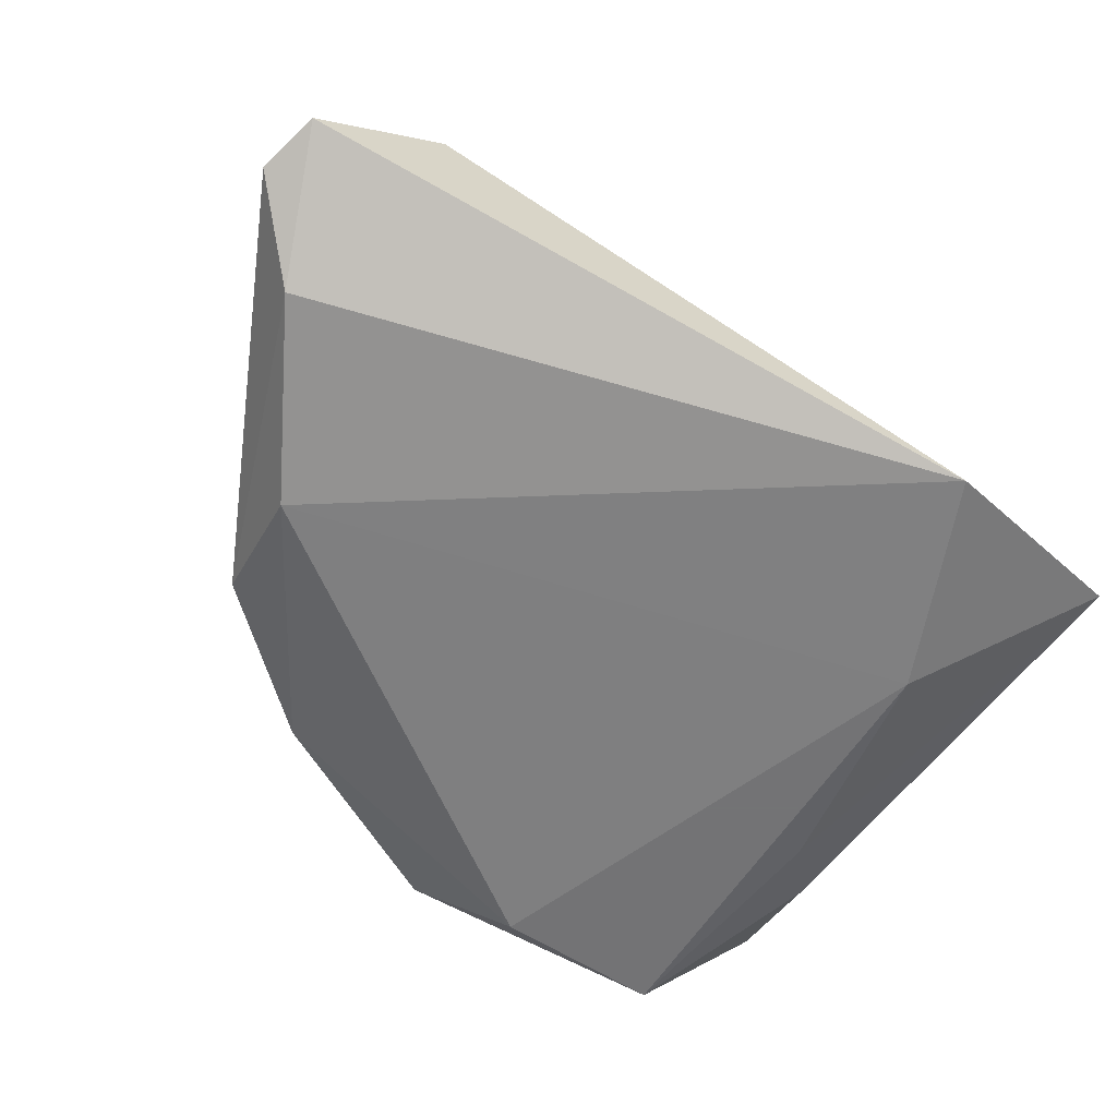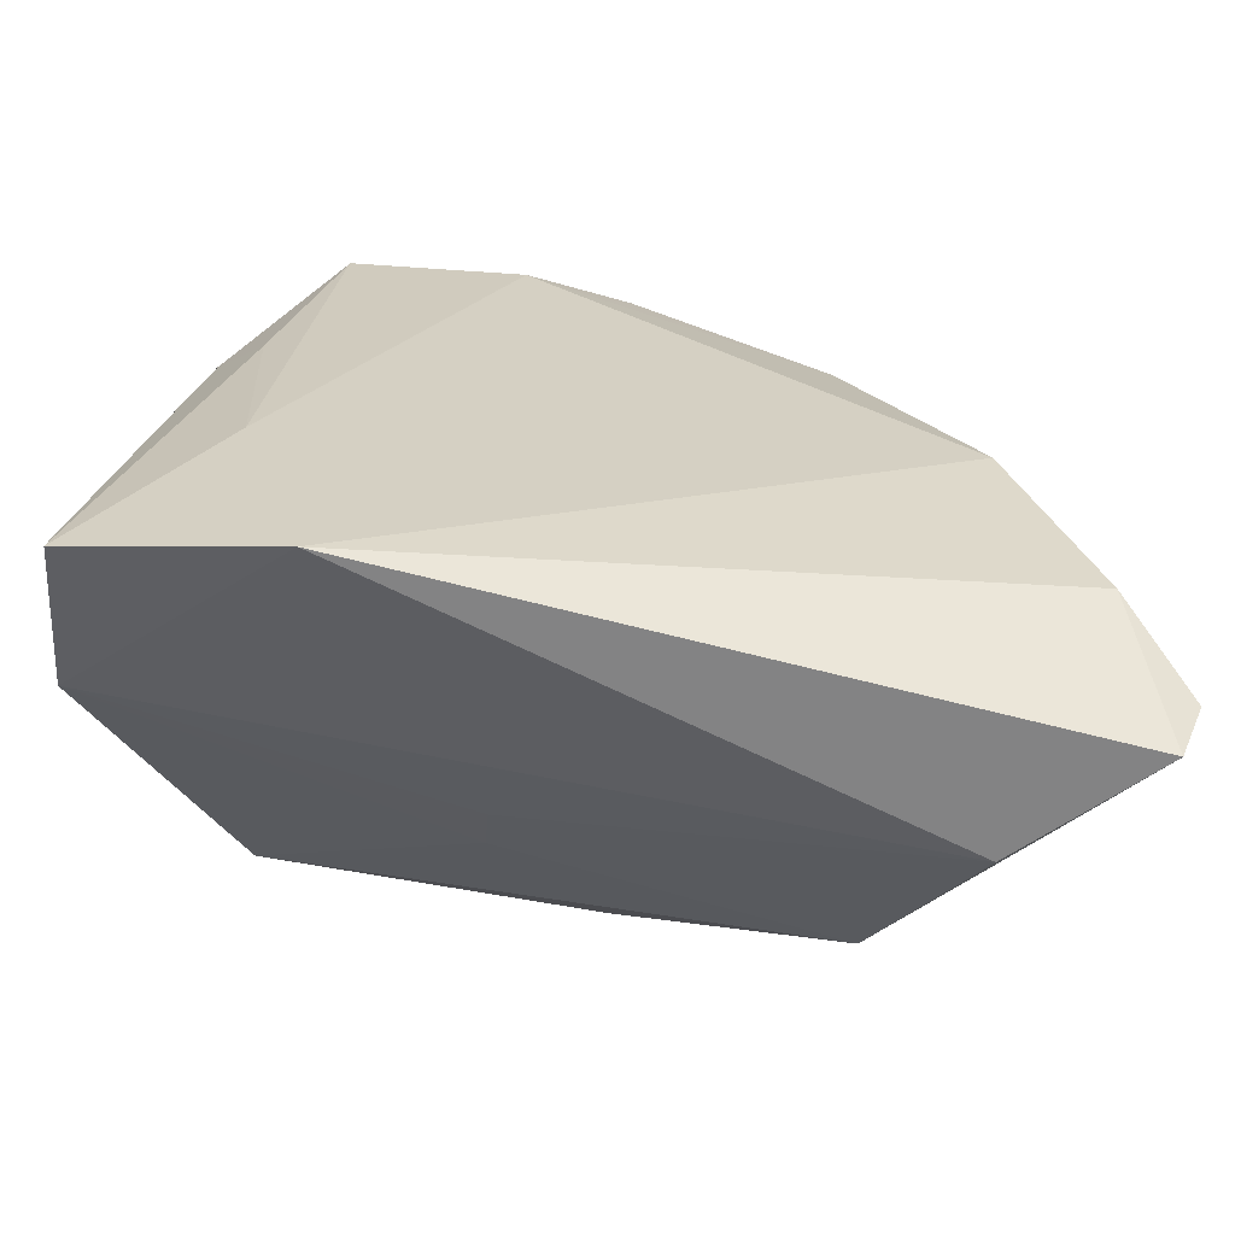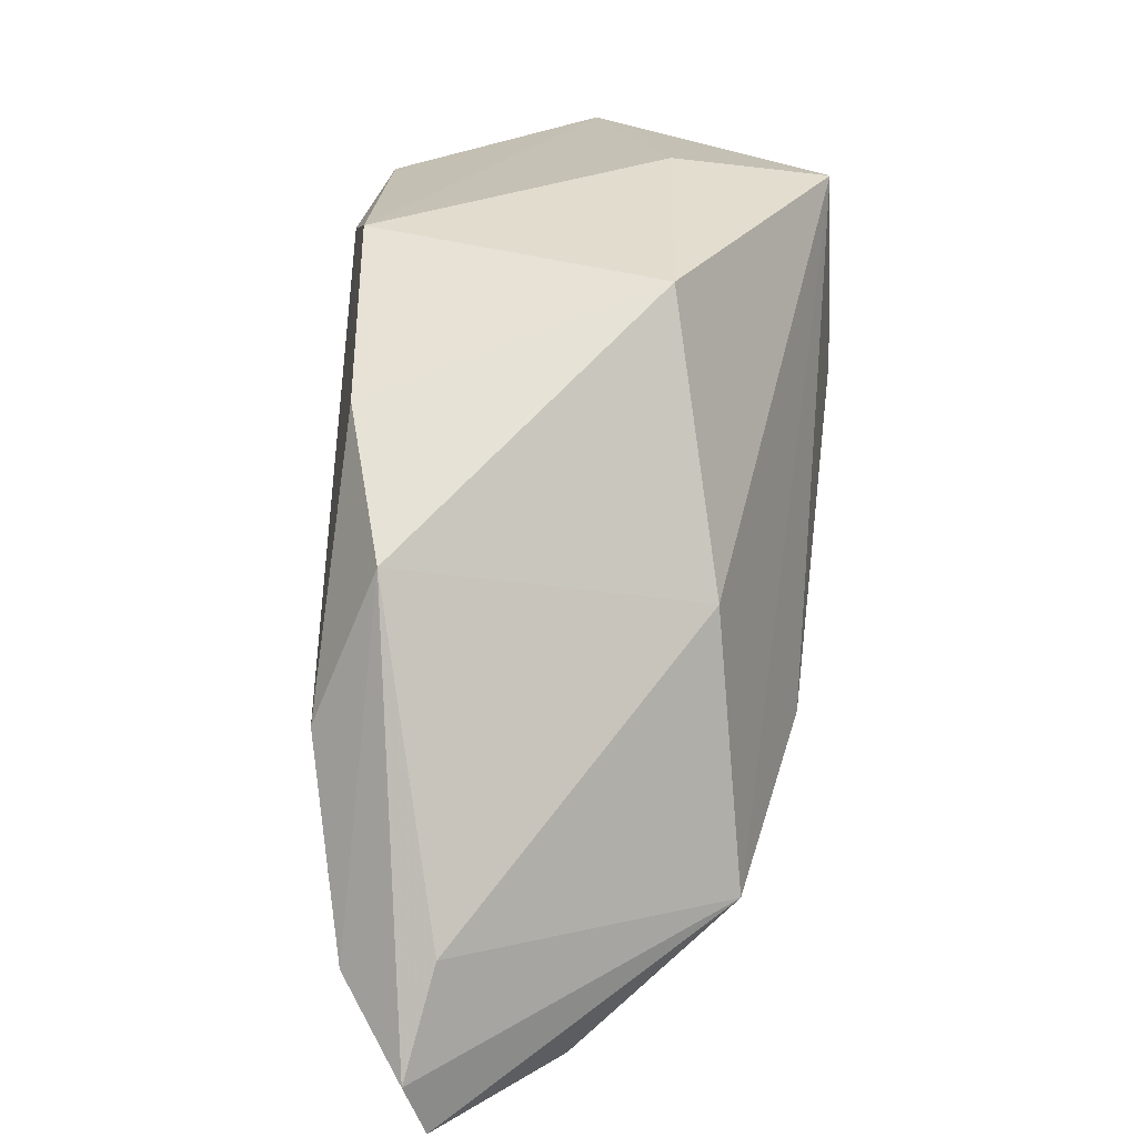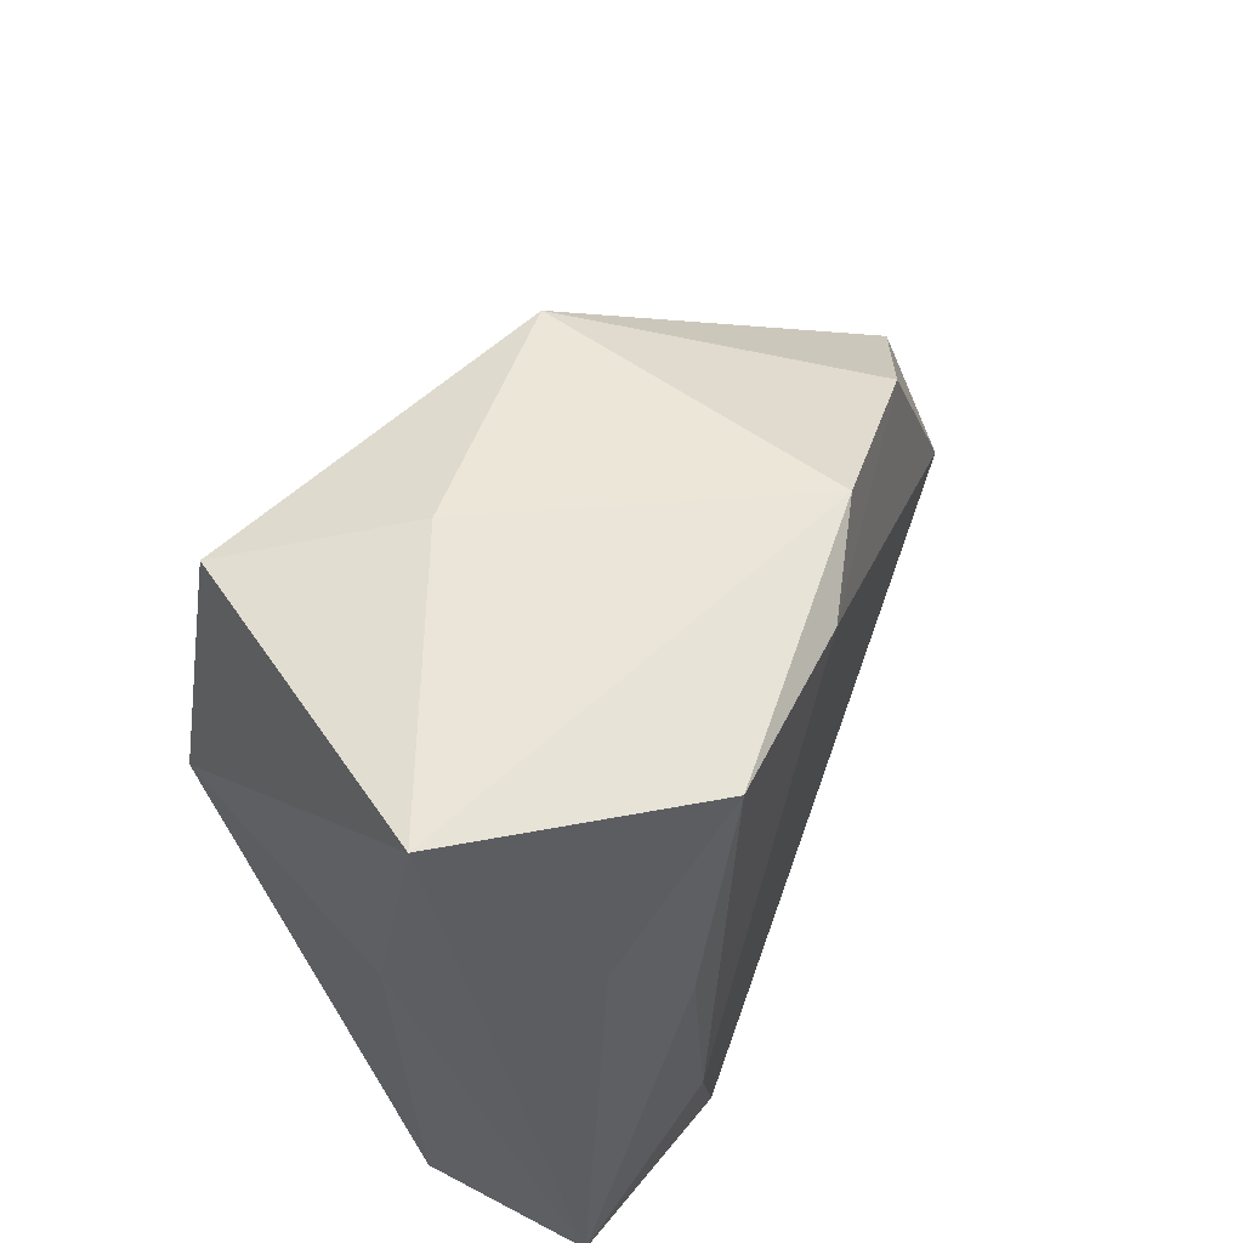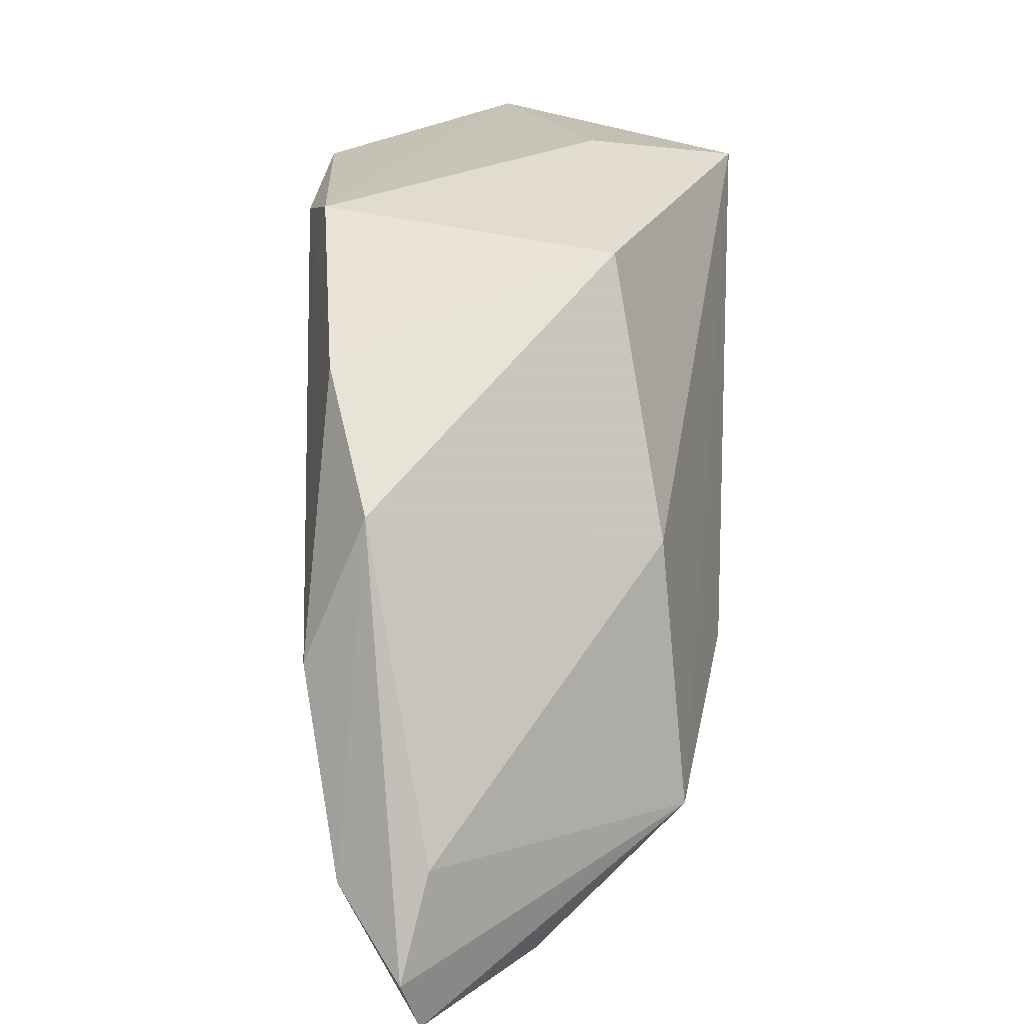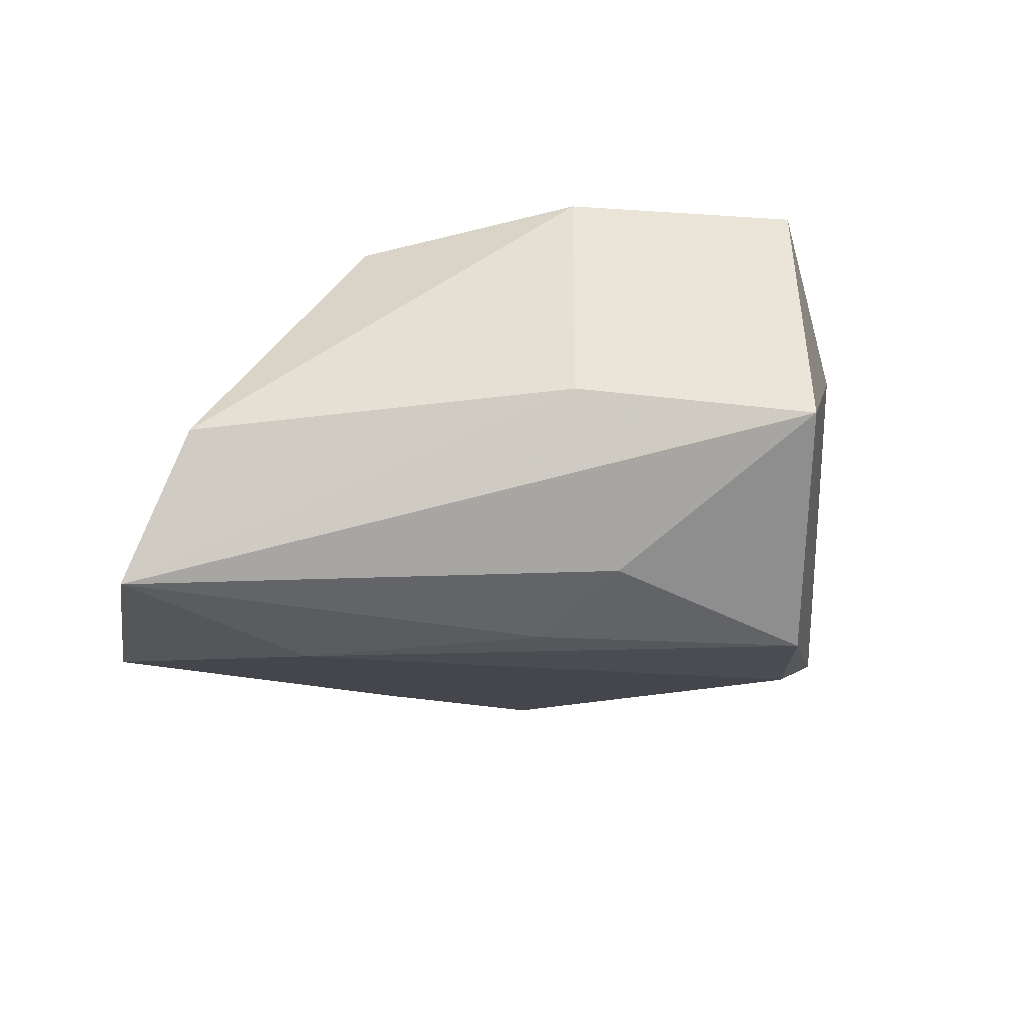
<metadata>
{"format":"obj","ext":"obj","renderer":"f3d","projection":"perspective","resolution":1024,"background":"white","views":[{"elev":-56.0,"azim":-25.9,"up":"+Z"},{"elev":-66.8,"azim":178.7,"up":"+Y"},{"elev":19.4,"azim":-80.7,"up":"+Y"},{"elev":60.1,"azim":115.7,"up":"+Y"},{"elev":19.8,"azim":-85.4,"up":"+Y"},{"elev":-15.5,"azim":100.7,"up":"+Z"}]}
</metadata>
<code>
v -0.04229 0.01161 -0.01007
v -0.03039 -0.02566 0.02342
v 0.002458 0.03388 -0.0225
v -0.04019 -0.0391 0.007428
v -0.0538 -0.02257 -0.002594
v -0.05482 -0.0405 -0.003623
v -0.04241 -0.004832 -0.01696
v -0.008714 0.03657 -0.01885
v 0.01865 -0.0405 -0.02083
v 0.0112 0.04085 0.01027
v -0.05092 -0.02588 -0.01264
v 0.04033 0.01596 0.001607
v -0.05742 -0.03414 -0.005327
v 0.003726 -0.02709 0.01006
v -0.02955 0.02388 -0.0154
v 0.02709 -0.01031 0.02376
v 0.04197 -0.02525 -0.0009541
v 0.02575 -0.01654 -0.0225
v -0.007517 -0.01463 0.02695
v 0.004093 -0.02354 0.01481
v 0.02149 0.03755 0.02679
v 0.03331 0.01925 -0.0163
v 0.02133 0.03686 -0.0225
v -0.01611 0.03357 0.01416
v 0.03866 0.04051 -0.001988
v 0.02929 0.01409 0.02696
v -0.027 0.004184 0.02029
v 0.02733 0.009799 -0.02171
v 0.04083 -0.03256 -0.01722
f 17 9 29
f 29 9 18
f 13 2 5
f 27 2 21
f 21 24 27
f 27 5 2
f 17 29 12
f 12 29 25
f 6 2 13
f 4 9 17
f 2 6 4
f 4 6 9
f 23 8 25
f 10 24 21
f 10 8 24
f 21 25 10
f 25 8 10
f 17 16 20
f 20 16 2
f 21 2 19
f 2 16 19
f 11 6 13
f 9 6 11
f 1 27 24
f 5 27 1
f 13 5 1
f 1 11 13
f 3 23 18
f 8 23 3
f 25 29 22
f 22 23 25
f 28 29 18
f 18 23 28
f 28 22 29
f 23 22 28
f 2 4 14
f 14 20 2
f 14 4 17
f 17 20 14
f 21 19 26
f 26 19 16
f 26 16 17
f 26 25 21
f 26 12 25
f 17 12 26
f 24 8 15
f 15 1 24
f 8 3 15
f 11 1 7
f 1 15 7
f 7 15 3
f 9 11 7
f 18 9 7
f 7 3 18

</code>
